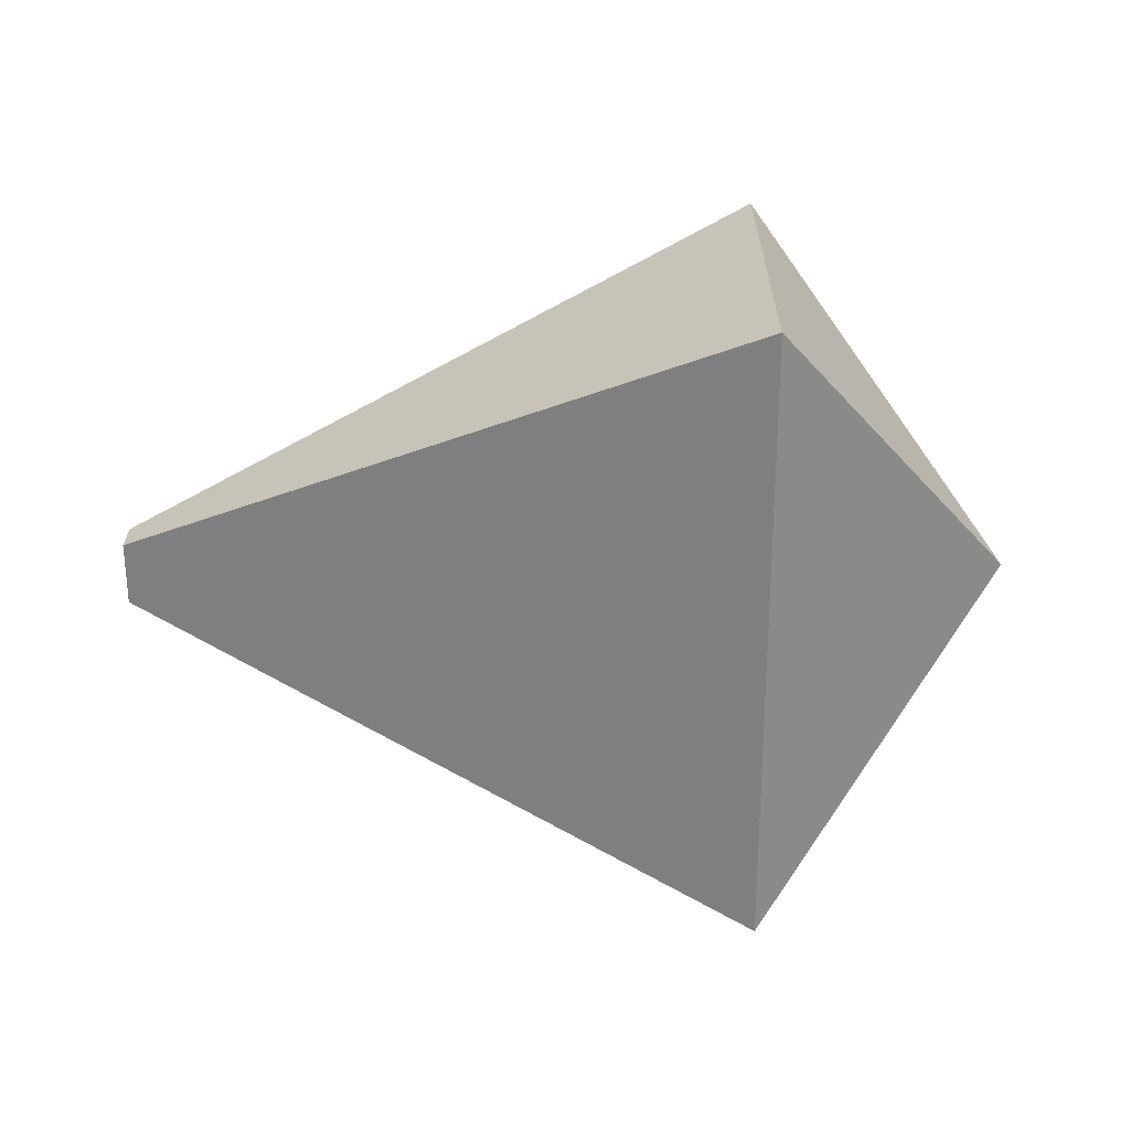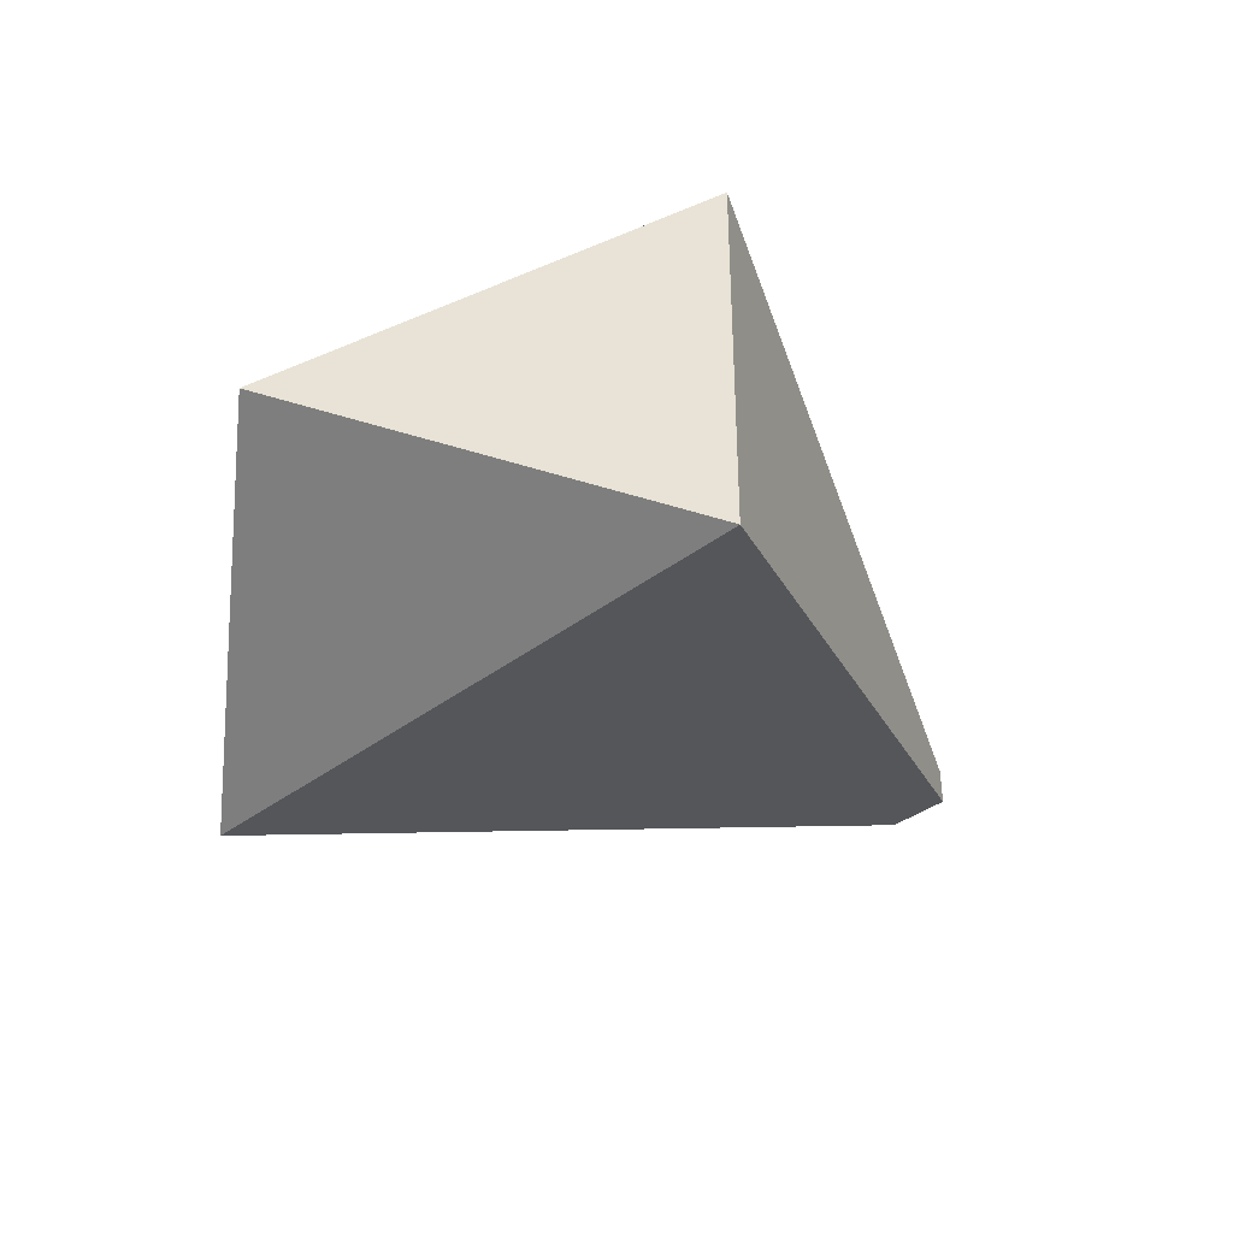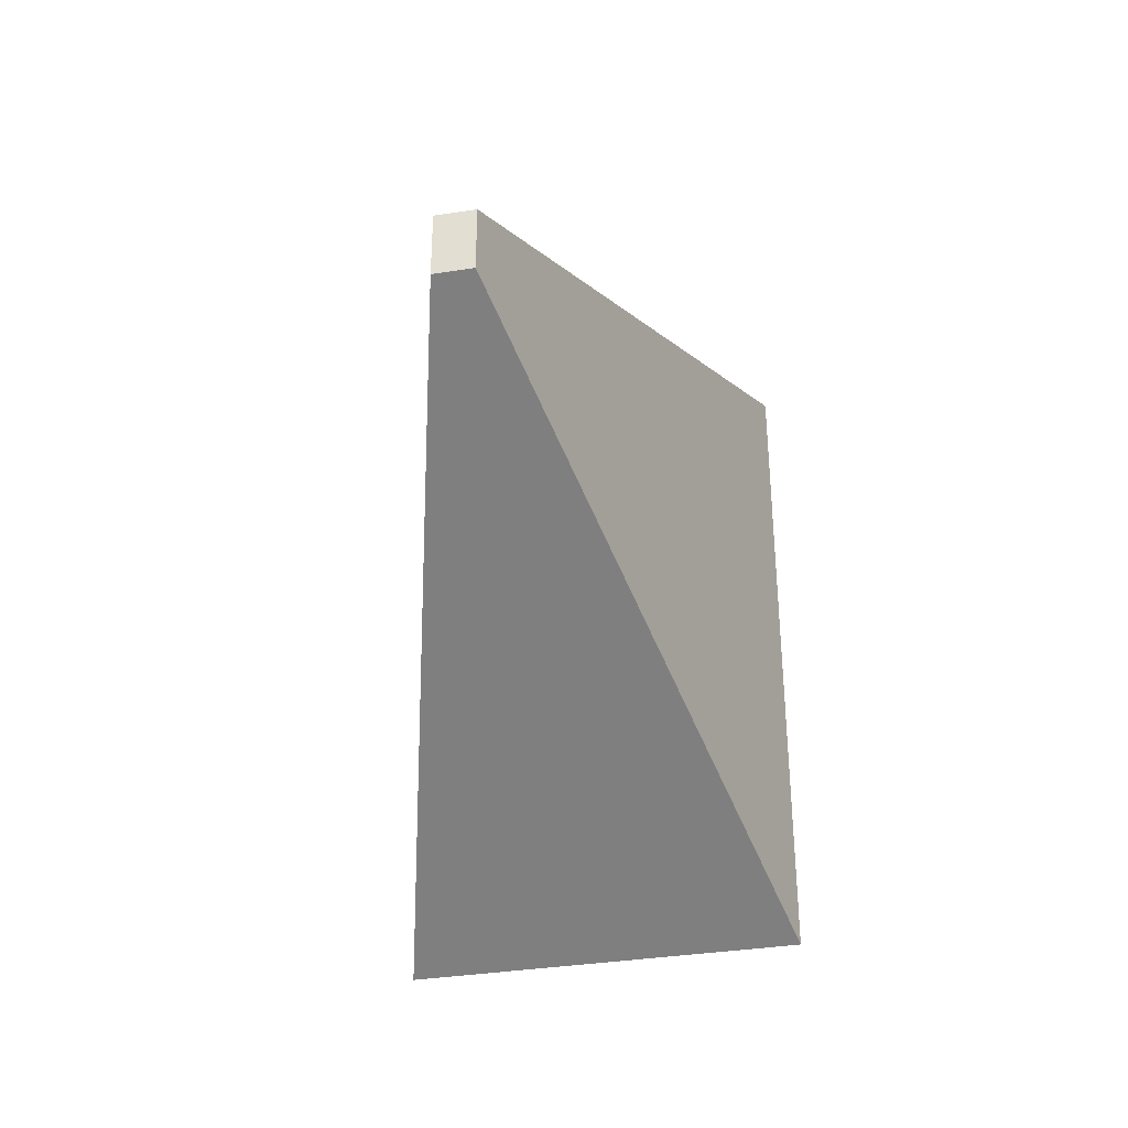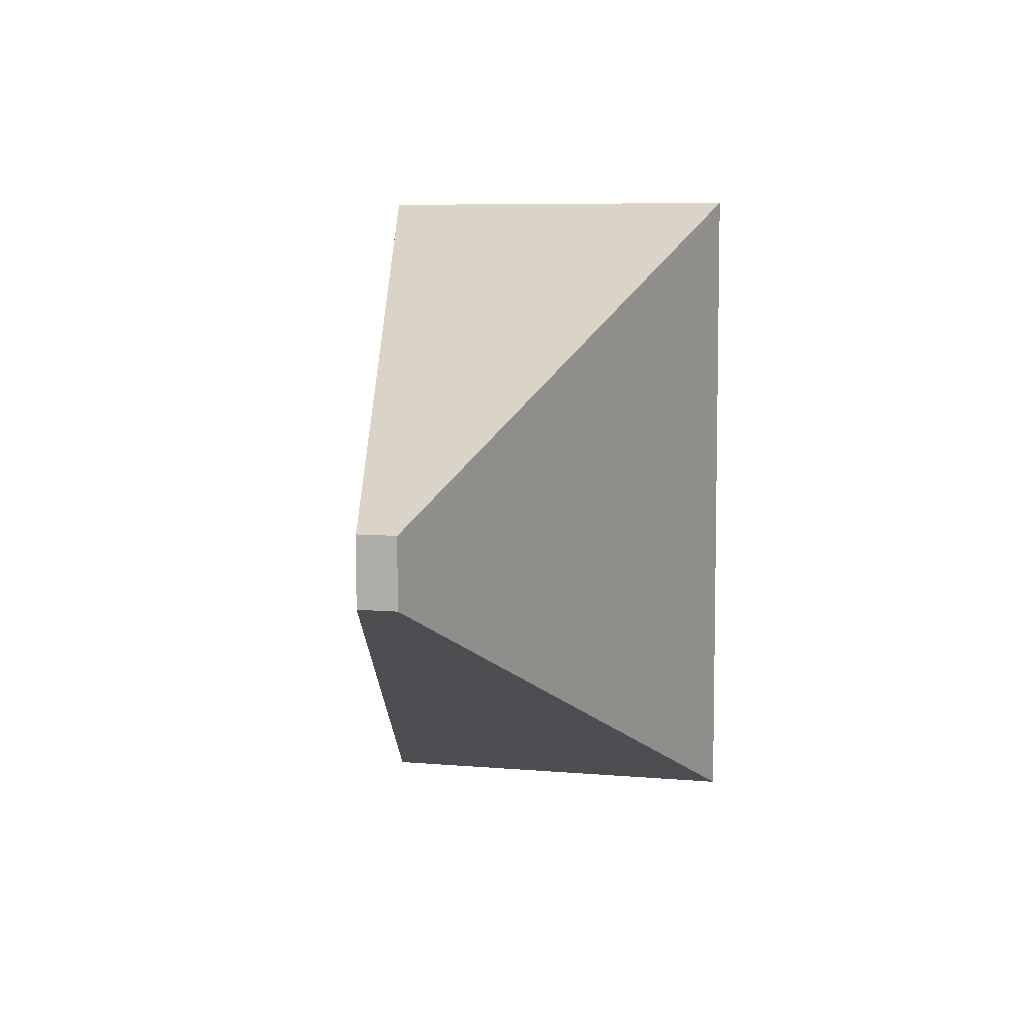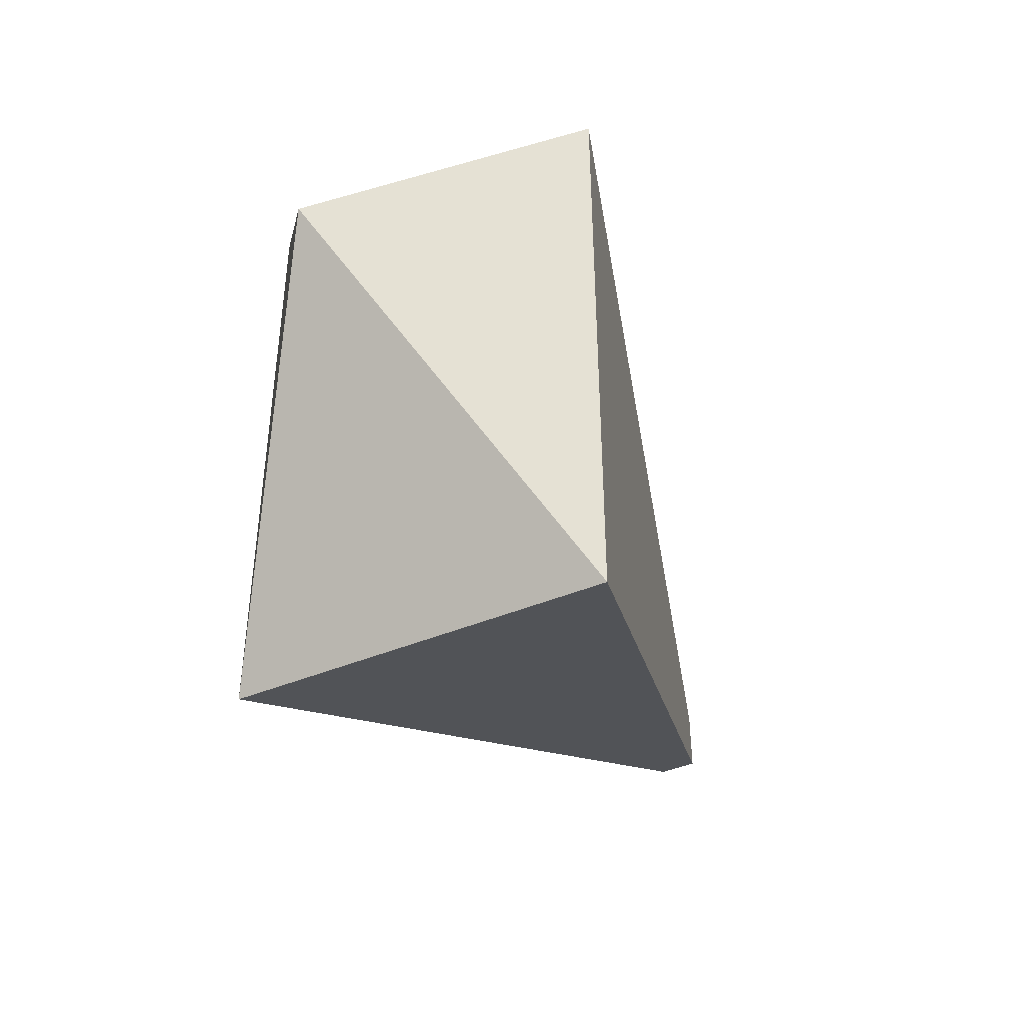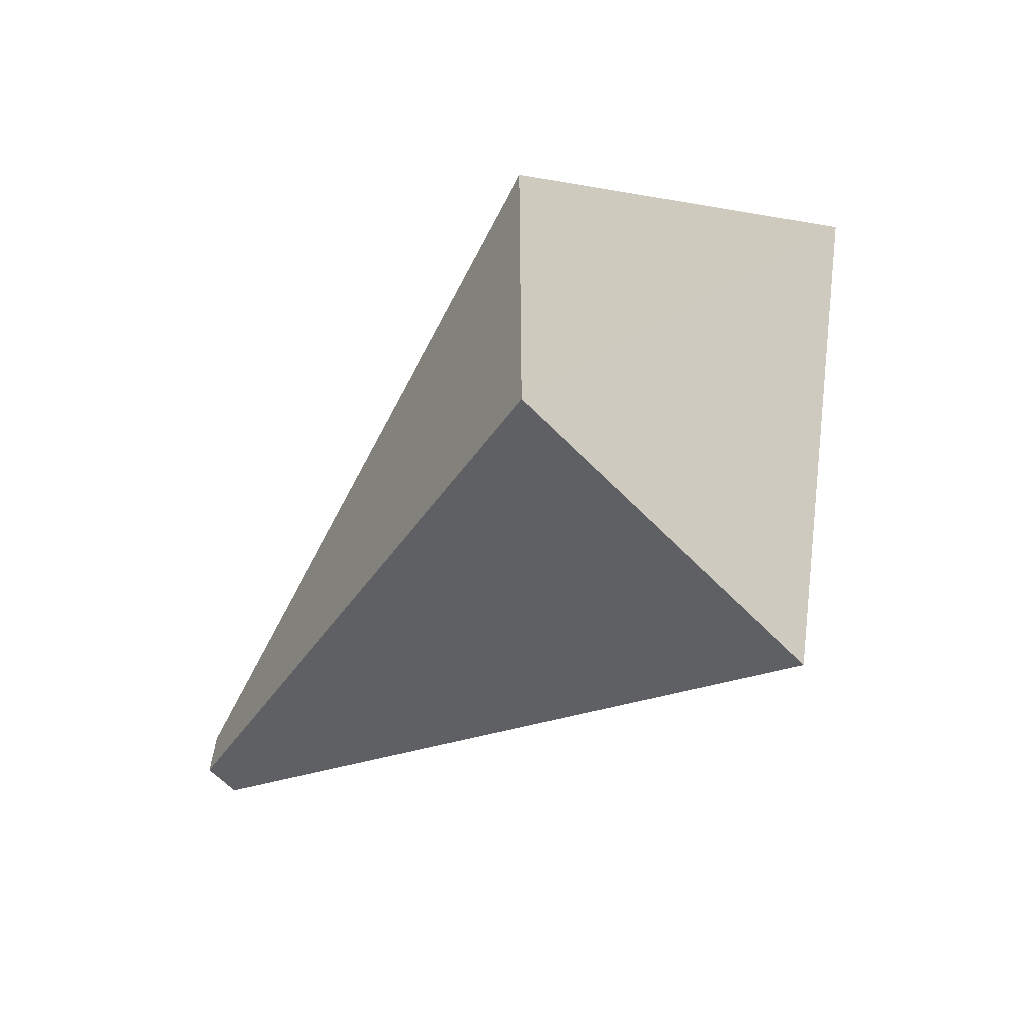
<metadata>
{"format":"obj","ext":"obj","renderer":"f3d","projection":"perspective","resolution":1024,"background":"white","views":[{"elev":-62.9,"azim":-179.9,"up":"+Y"},{"elev":-36.8,"azim":-45.3,"up":"+Y"},{"elev":-36.3,"azim":101.4,"up":"+Z"},{"elev":6.9,"azim":104.9,"up":"+Z"},{"elev":-43.6,"azim":-64.1,"up":"+Z"},{"elev":-64.0,"azim":-135.6,"up":"+Z"}]}
</metadata>
<code>
g Bone04
v 0.3827 -0.0079 0.0139
v 0.3827 0.0079 0.0139
v 0.3827 -0.0079 -0.0139
v 0.3827 0.0079 -0.0139
v 0.109 0.079 0.139
v 0.109 0.079 -0.139
v 0.3827 0.0079 0.0139
v 0.3827 0.0079 -0.0139
v 0.109 -0.079 0.139
v 0.109 0.079 0.139
v 0.3827 -0.0079 0.0139
v 0.3827 0.0079 0.0139
v 0.3827 -0.0079 -0.0139
v 0.3827 0.0079 -0.0139
v 0.109 -0.079 -0.139
v 0.109 0.079 -0.139
v 0.3827 -0.0079 0.0139
v 0.3827 -0.0079 -0.0139
v 0.109 -0.079 0.139
v 0.109 -0.079 -0.139
v 0 0 0
v 0.109 0.079 0.139
v 0.109 -0.079 0.139
v 0 0 0
v 0.109 0.079 -0.139
v 0.109 0.079 0.139
v 0 0 0
v 0.109 -0.079 -0.139
v 0.109 0.079 -0.139
v 0 0 0
v 0.109 -0.079 0.139
v 0.109 -0.079 -0.139
g Bone04_0
f 3 2 1
f 2 3 4
f 7 6 5
f 6 7 8
f 11 10 9
f 10 11 12
f 15 14 13
f 14 15 16
f 19 18 17
f 18 19 20
f 23 22 21
f 26 25 24
f 29 28 27
f 32 31 30

</code>
